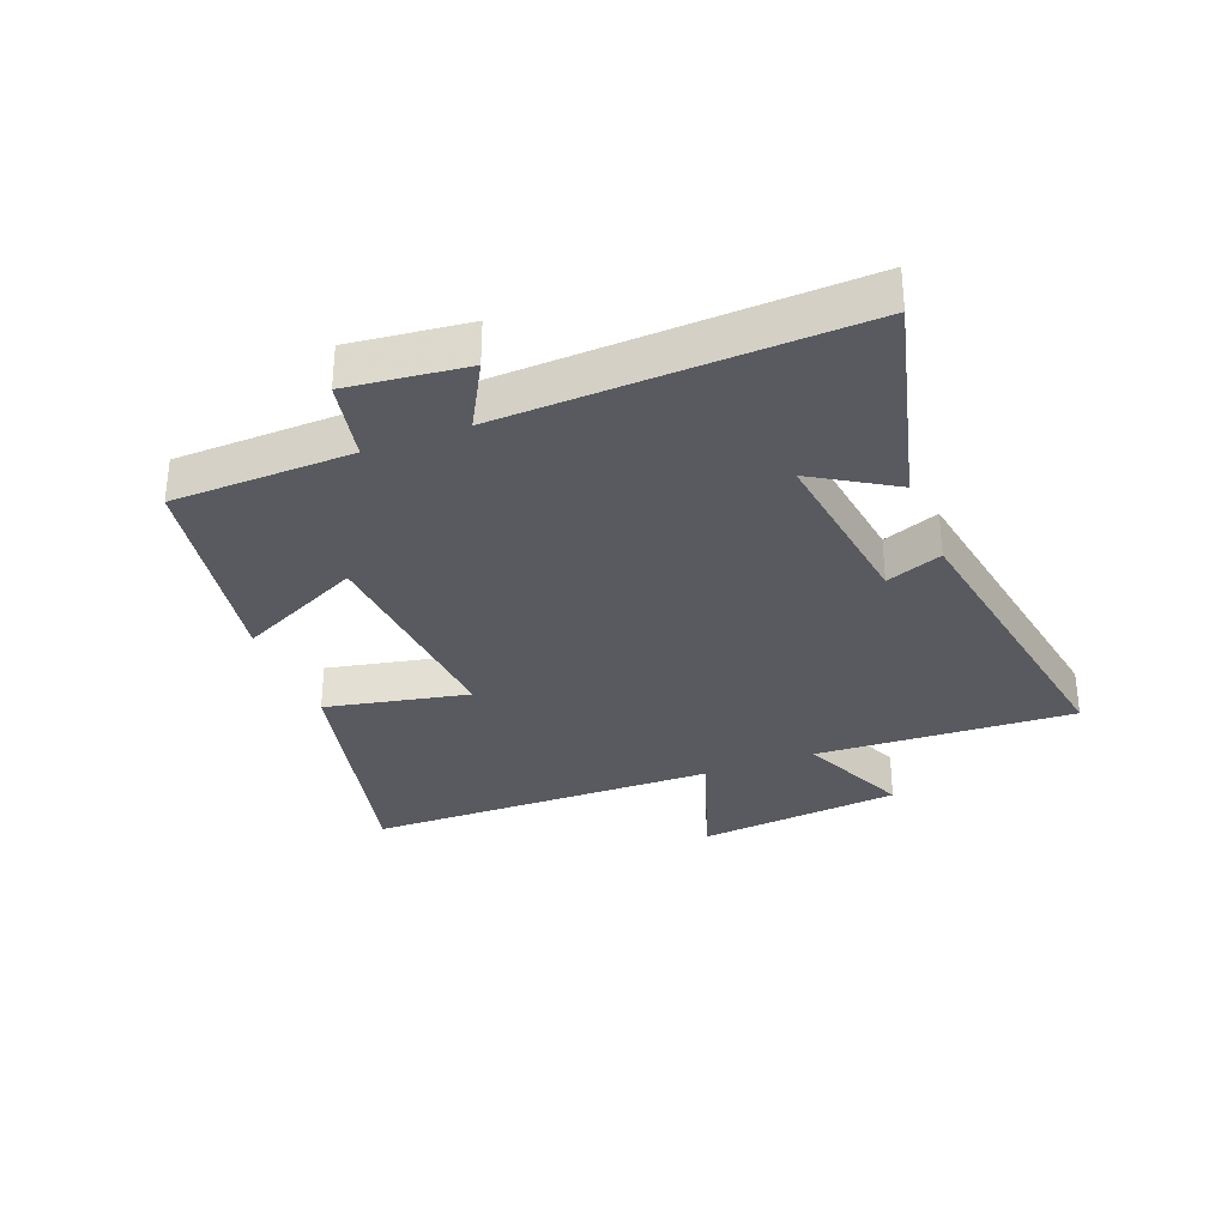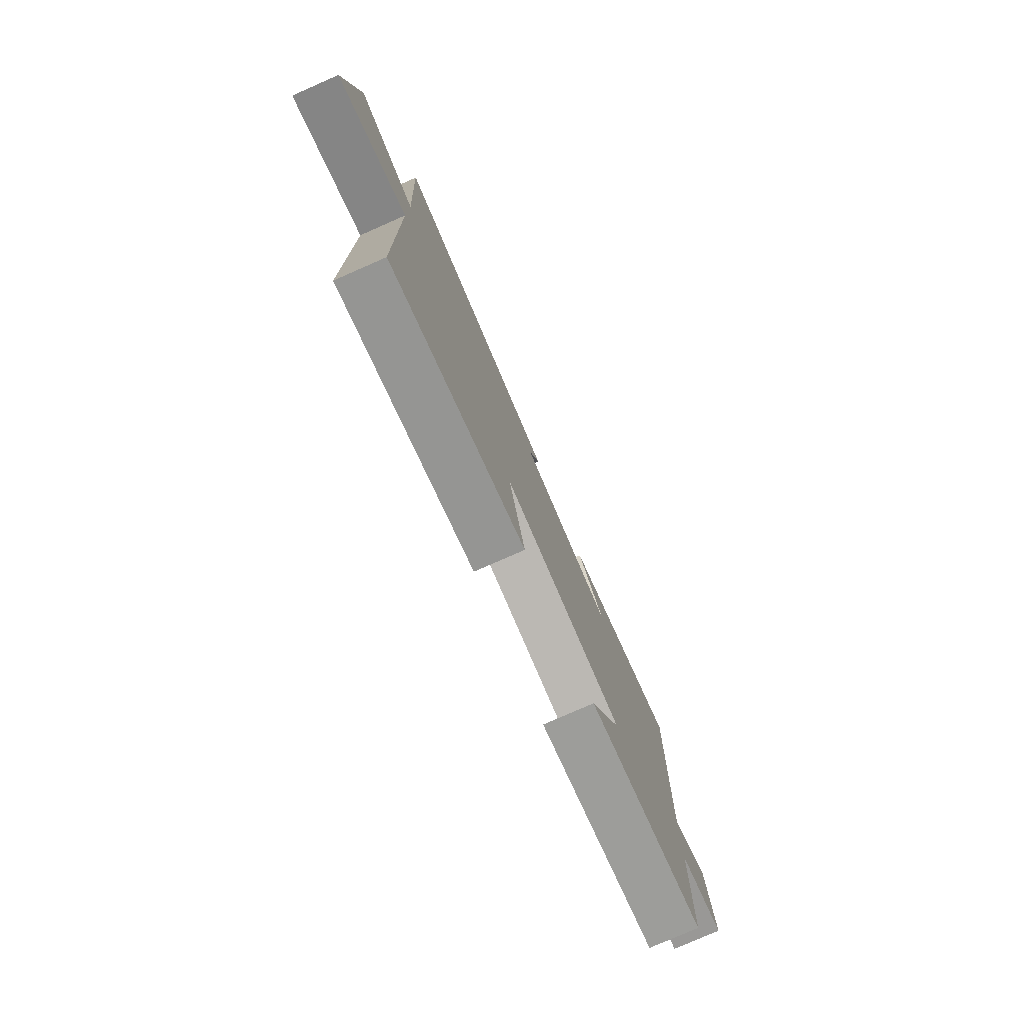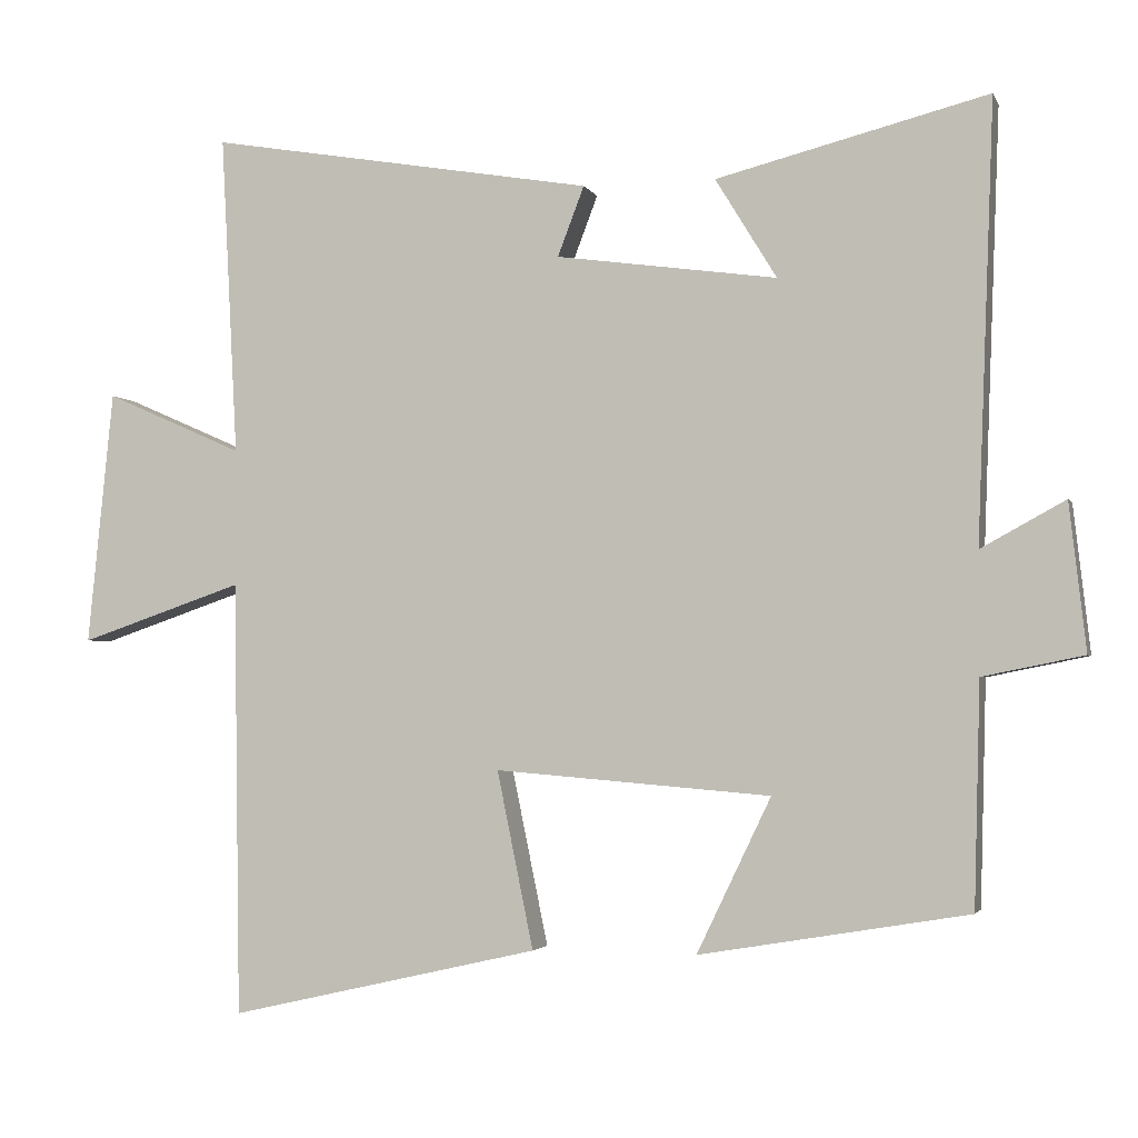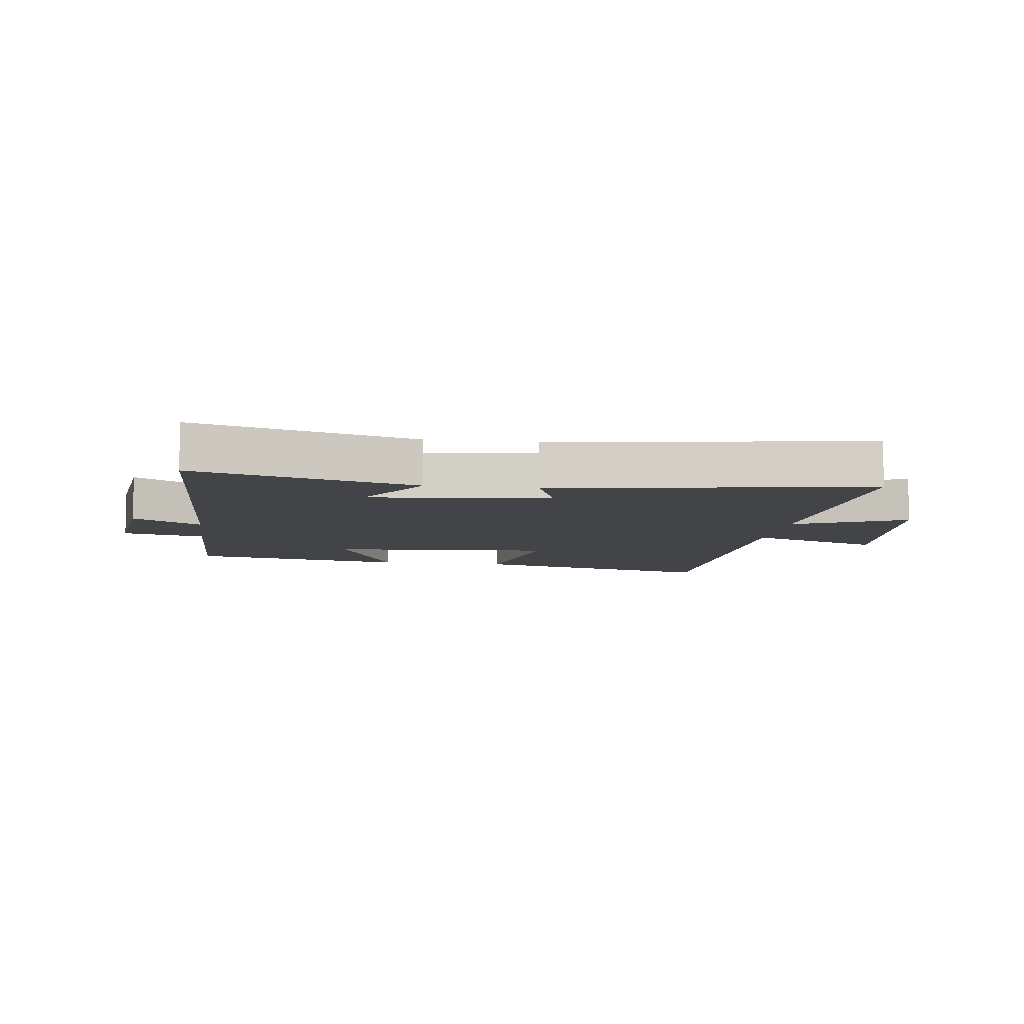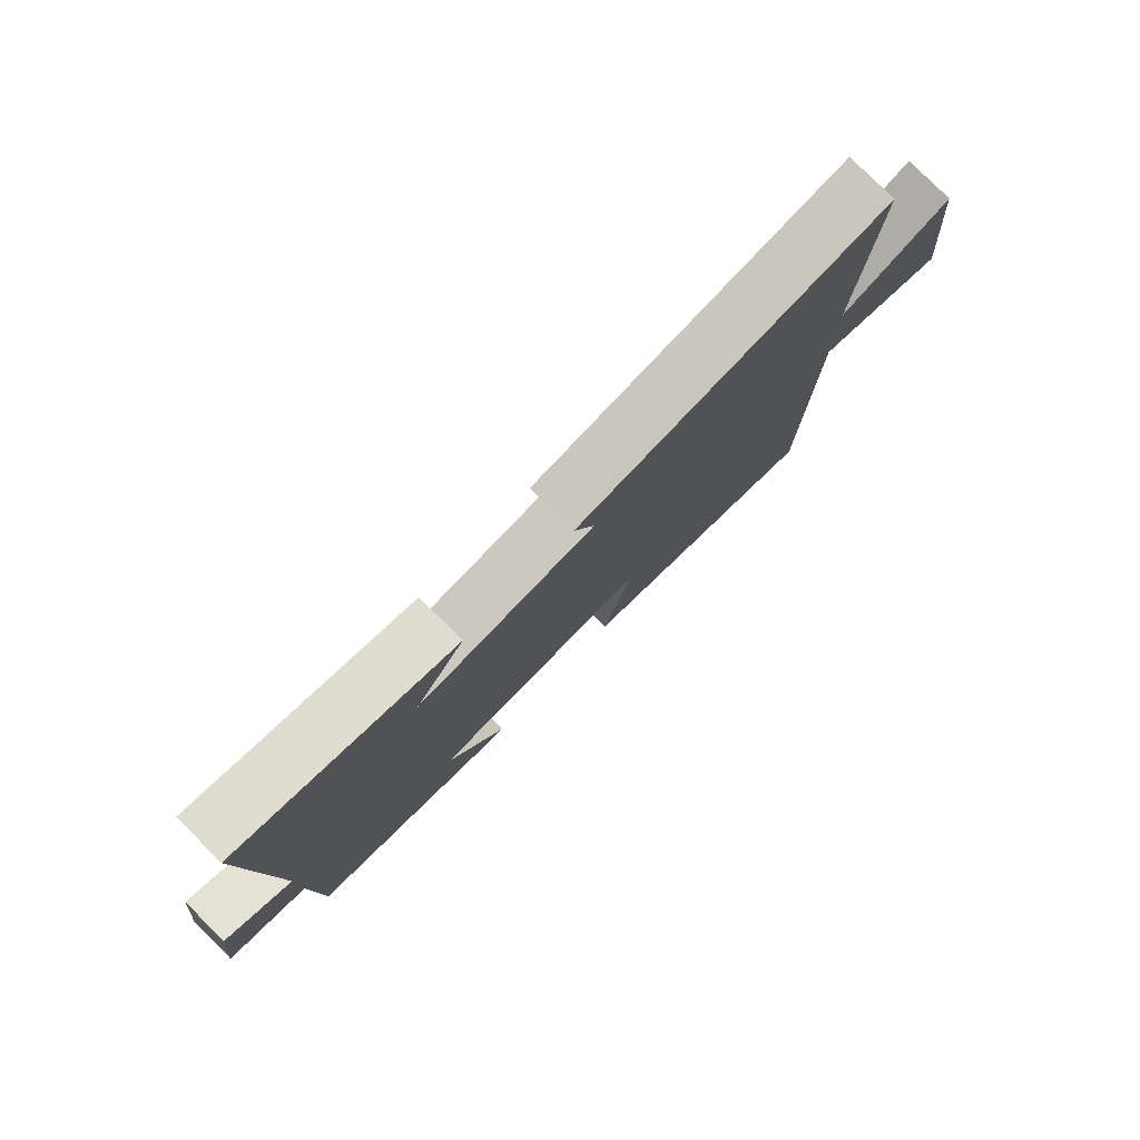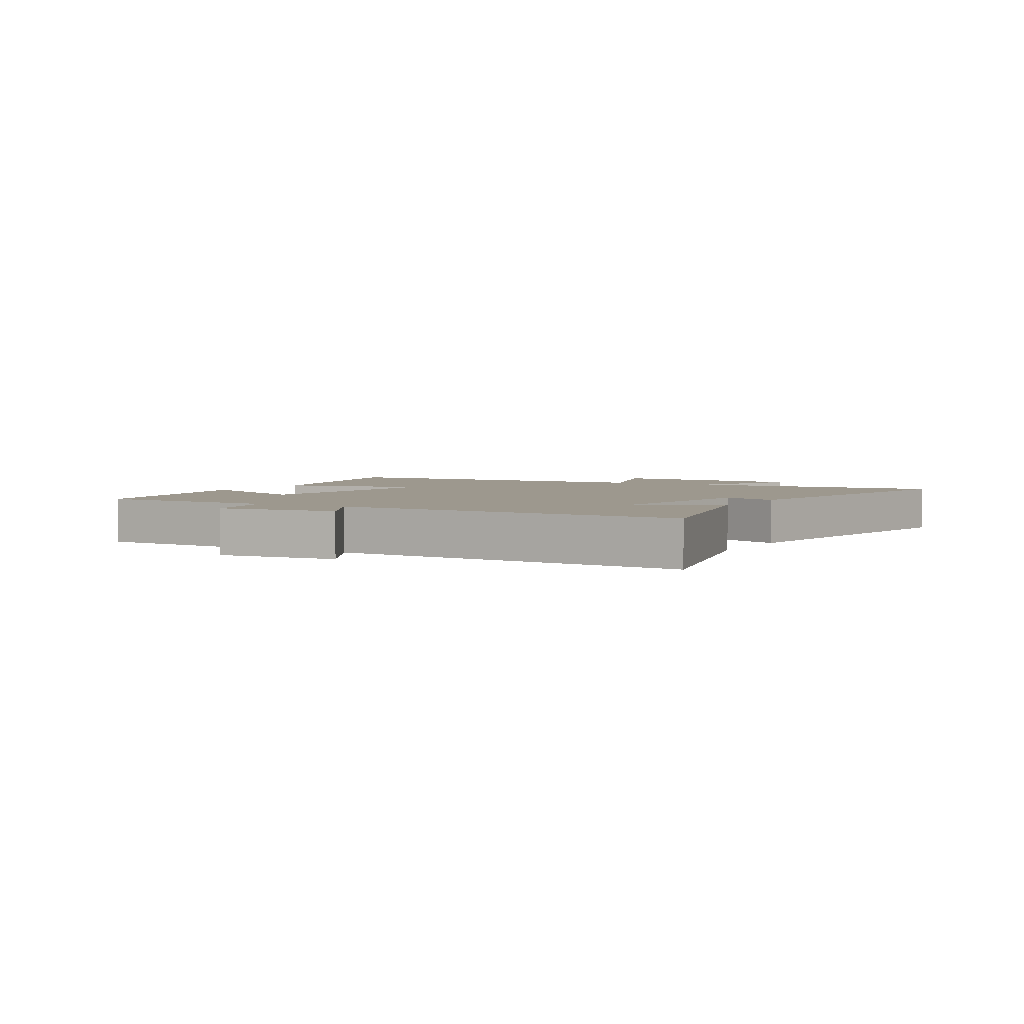
<metadata>
{"format":"obj","ext":"obj","renderer":"f3d","projection":"perspective","resolution":1024,"background":"white","views":[{"elev":-31.9,"azim":-68.8,"up":"+Y"},{"elev":-78.8,"azim":113.7,"up":"+Z"},{"elev":-2.7,"azim":-164.8,"up":"+Z"},{"elev":-8.1,"azim":-8.1,"up":"+Y"},{"elev":79.8,"azim":-45.2,"up":"+Z"},{"elev":3.2,"azim":-60.2,"up":"+Y"}]}
</metadata>
<code>
v -0.522 0.07 0.591
v -0.164 0.07 0.5
v -0.245 0.07 0.368
v 0.047 0.07 0.408
v 0.012 0.07 0.5
v 0.522 0.07 0.586
v 0.5 0.07 0.163
v 0.682 0.07 0.243
v 0.716 0.07 -0.093
v 0.5 0.07 -0.019
v 0.491 0.07 -0.594
v 0.081 0.07 -0.5
v 0.129 0.07 -0.266
v -0.235 0.07 -0.296
v -0.137 0.07 -0.5
v -0.492 0.07 -0.44
v -0.5 0.07 -0.145
v -0.633 0.07 -0.118
v -0.611 0.07 0.076
v -0.5 0.07 0.015
v -0.522 0 0.591
v -0.164 0 0.5
v -0.245 0 0.368
v 0.047 0 0.408
v 0.012 0 0.5
v 0.522 0 0.586
v 0.5 0 0.163
v 0.682 0 0.243
v 0.716 0 -0.093
v 0.5 0 -0.019
v 0.491 0 -0.594
v 0.081 0 -0.5
v 0.129 0 -0.266
v -0.235 0 -0.296
v -0.137 0 -0.5
v -0.492 0 -0.44
v -0.5 0 -0.145
v -0.633 0 -0.118
v -0.611 0 0.076
v -0.5 0 0.015
f 17 18 19 20
f 15 16 17 20
f 14 15 20
f 13 14 20 1
f 10 11 12 13
f 7 8 9 10
f 7 10 13
f 4 5 6 7
f 3 4 7 13
f 1 2 3
f 1 3 13
f 40 39 38 37
f 40 37 36 35
f 40 35 34
f 21 40 34 33
f 33 32 31 30
f 30 29 28 27
f 33 30 27
f 27 26 25 24
f 33 27 24 23
f 23 22 21
f 33 23 21
f 1 21 22 2
f 2 22 23 3
f 3 23 24 4
f 4 24 25 5
f 5 25 26 6
f 6 26 27 7
f 7 27 28 8
f 8 28 29 9
f 9 29 30 10
f 10 30 31 11
f 11 31 32 12
f 12 32 33 13
f 13 33 34 14
f 14 34 35 15
f 15 35 36 16
f 16 36 37 17
f 17 37 38 18
f 18 38 39 19
f 19 39 40 20
f 20 40 21 1

</code>
